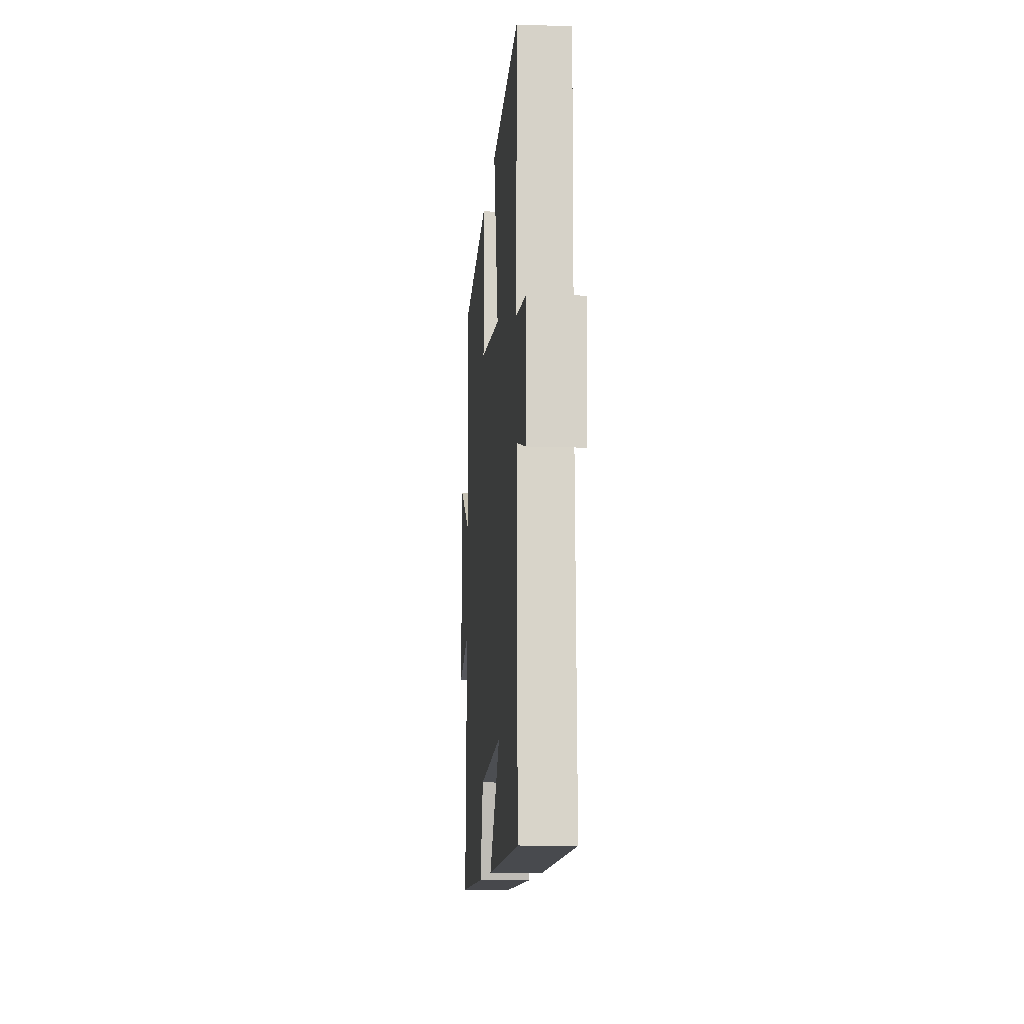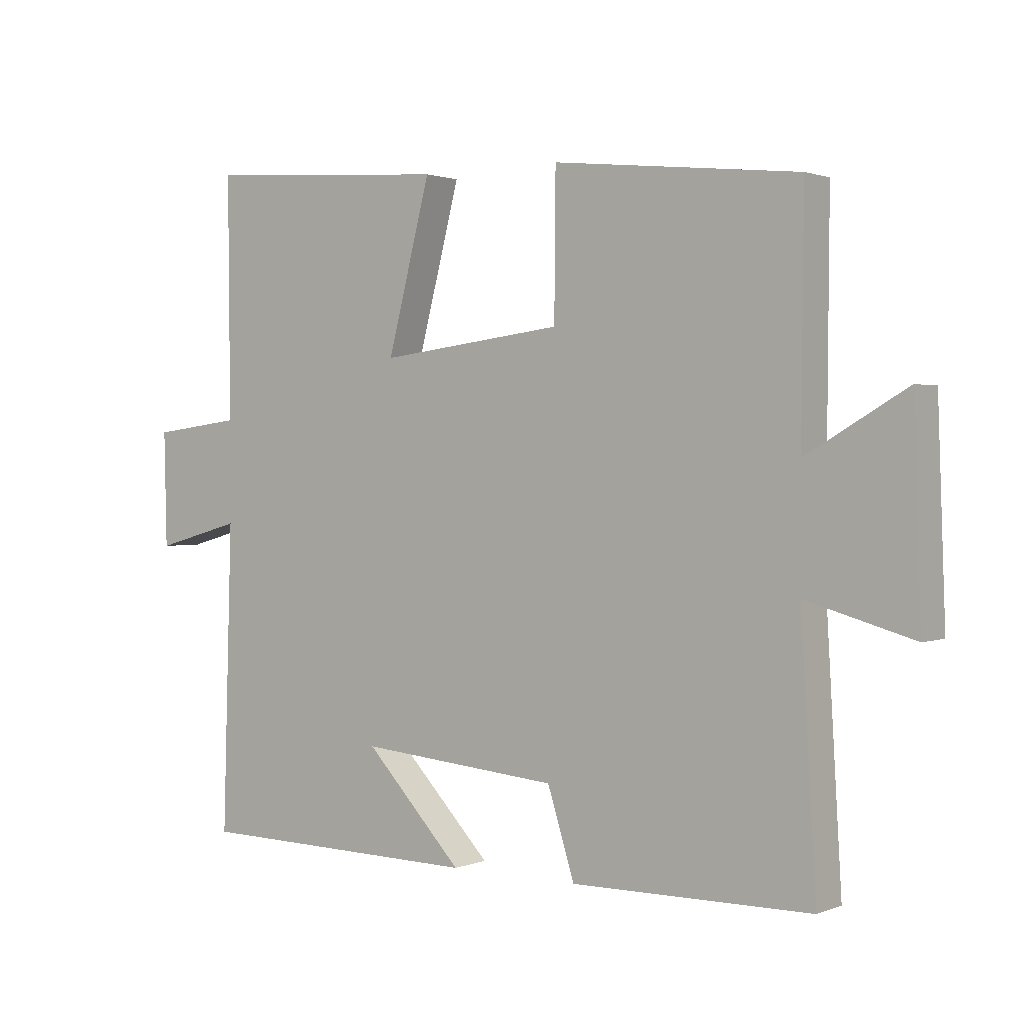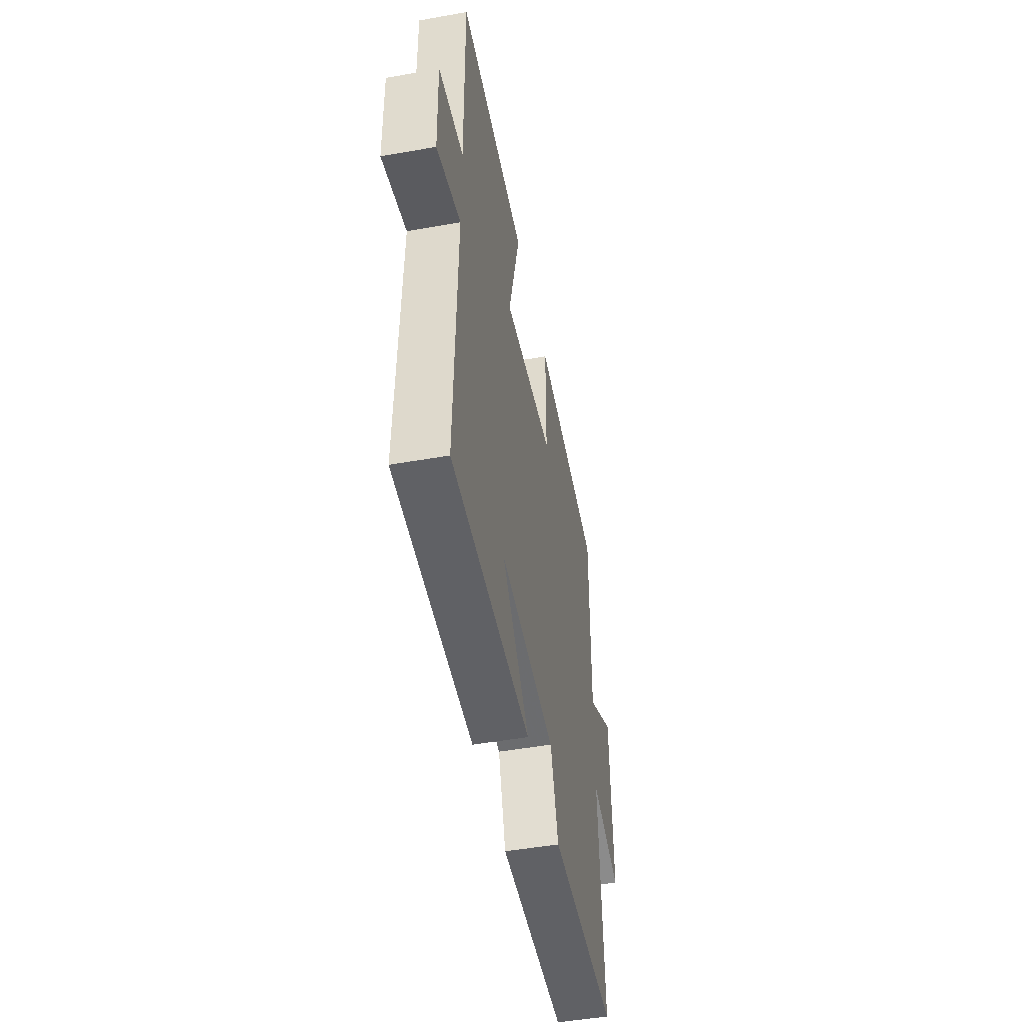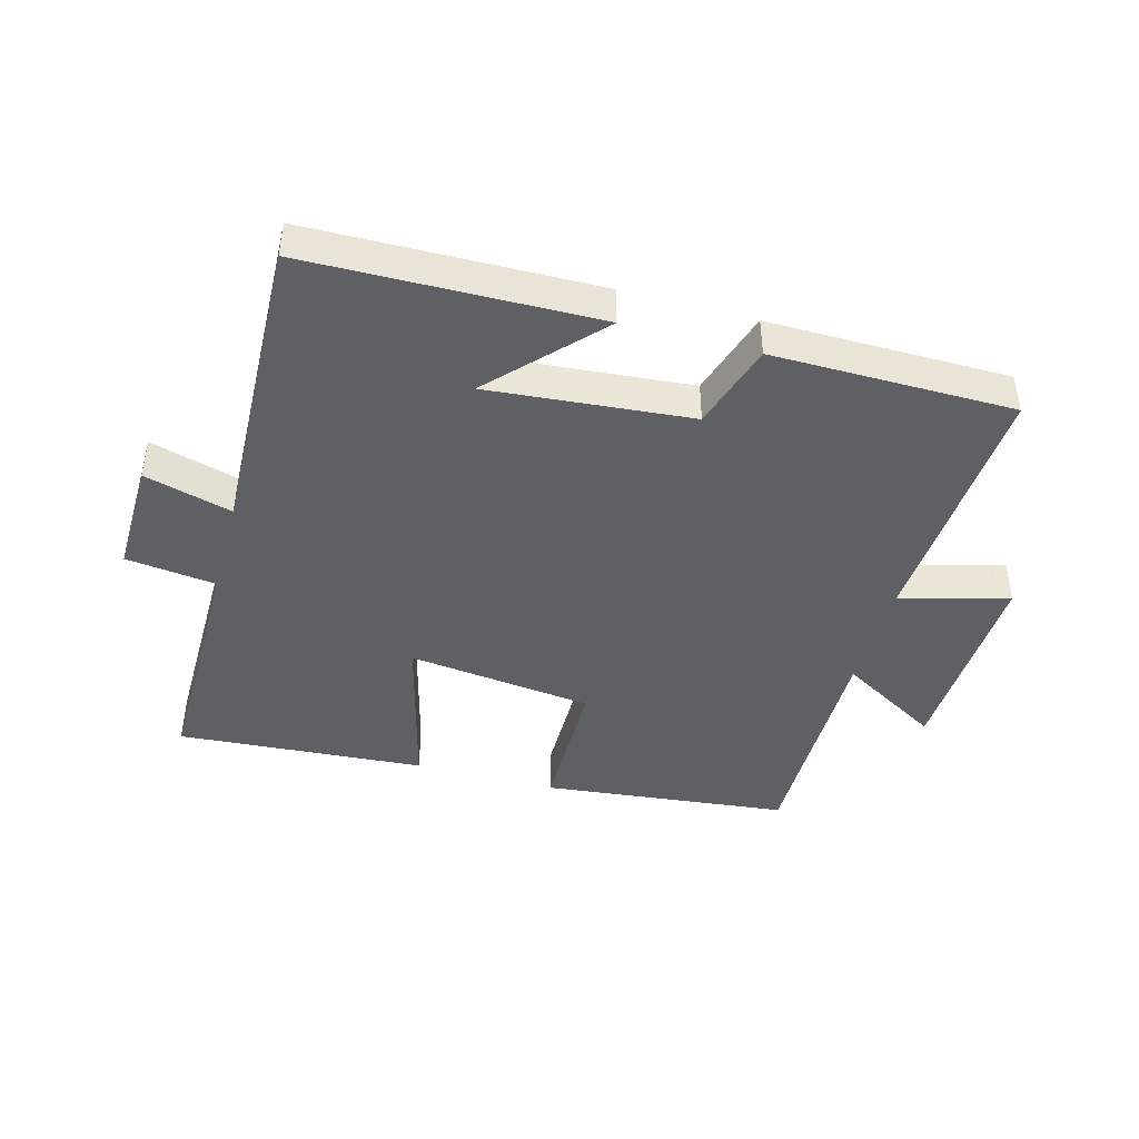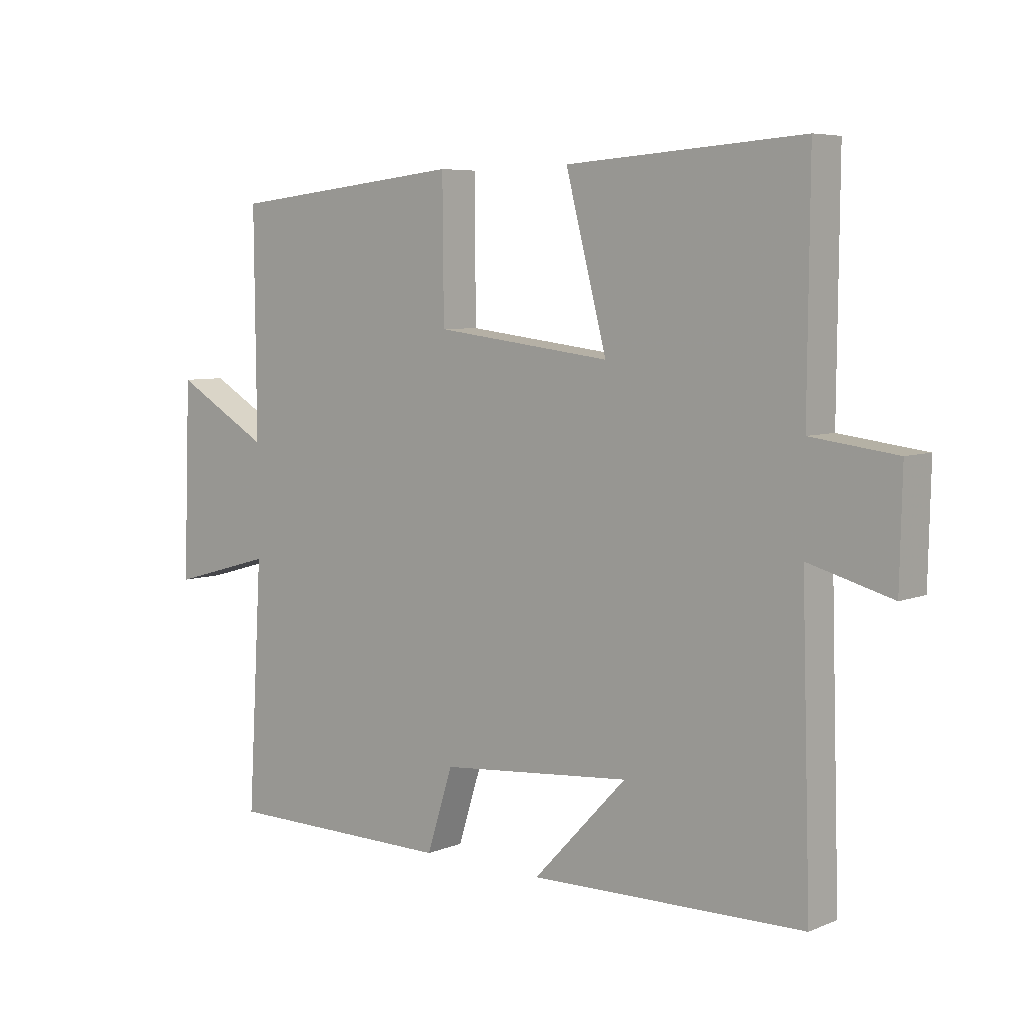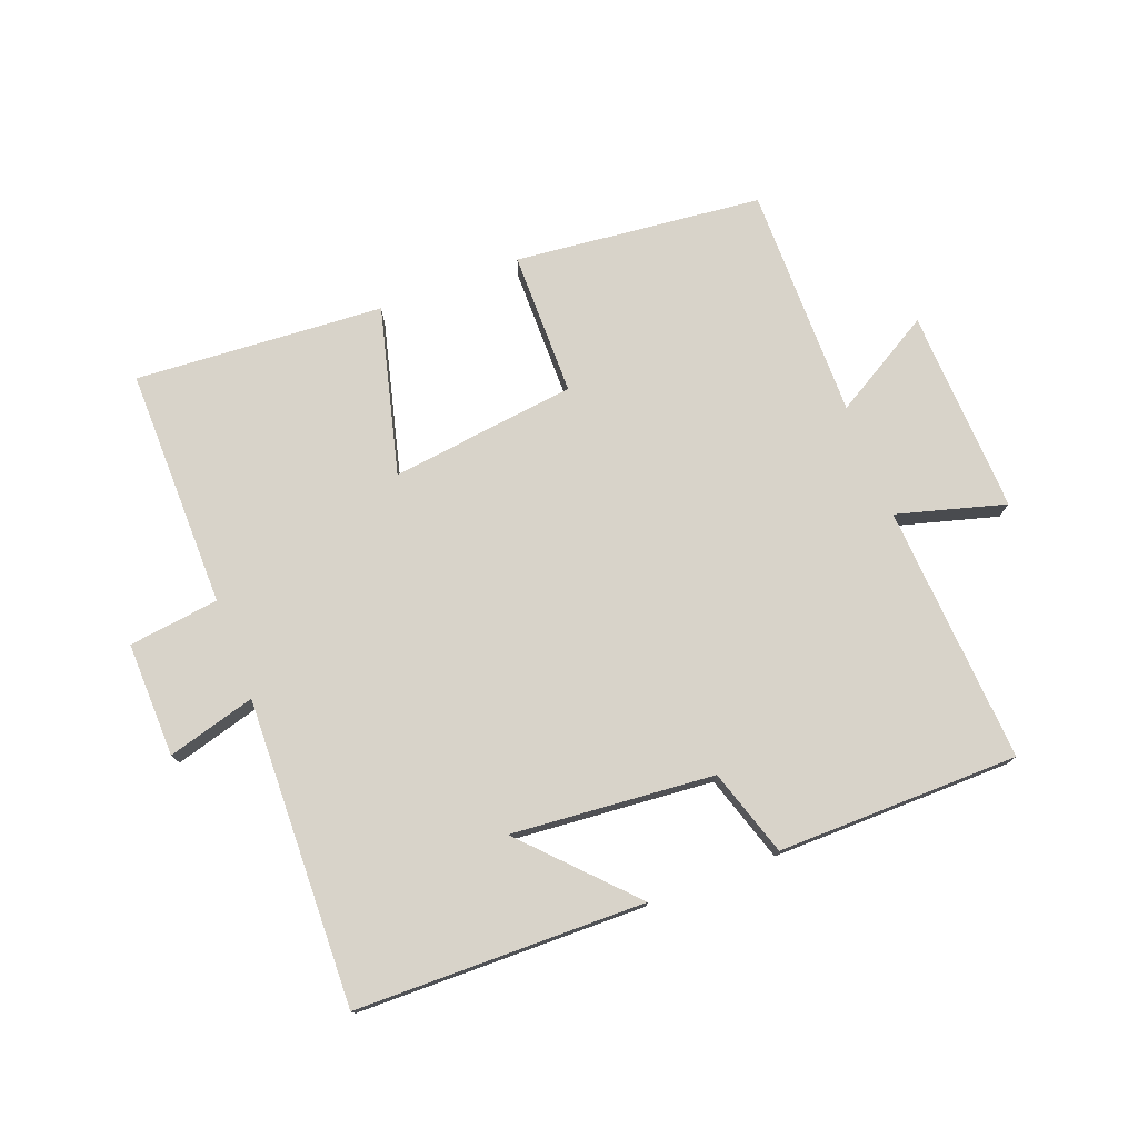
<metadata>
{"format":"obj","ext":"obj","renderer":"f3d","projection":"perspective","resolution":1024,"background":"white","views":[{"elev":-12.0,"azim":85.5,"up":"+Z"},{"elev":1.4,"azim":-144.0,"up":"+Z"},{"elev":-48.8,"azim":101.2,"up":"+Z"},{"elev":-43.5,"azim":164.7,"up":"+Y"},{"elev":6.2,"azim":40.0,"up":"+Z"},{"elev":75.9,"azim":159.0,"up":"+Y"}]}
</metadata>
<code>
v -0.503 0.07 0.458
v -0.114 0.07 0.5
v -0.112 0.07 0.273
v 0.18 0.07 0.237
v 0.112 0.07 0.5
v 0.503 0.07 0.527
v 0.5 0.07 0.149
v 0.642 0.07 0.131
v 0.638 0.07 -0.049
v 0.5 0.07 -0.011
v 0.515 0.07 -0.492
v 0.061 0.07 -0.5
v 0.216 0.07 -0.336
v -0.102 0.07 -0.364
v -0.145 0.07 -0.5
v -0.524 0.07 -0.497
v -0.5 0.07 -0.091
v -0.67 0.07 -0.139
v -0.658 0.07 0.183
v -0.5 0.07 0.091
v -0.503 0 0.458
v -0.114 0 0.5
v -0.112 0 0.273
v 0.18 0 0.237
v 0.112 0 0.5
v 0.503 0 0.527
v 0.5 0 0.149
v 0.642 0 0.131
v 0.638 0 -0.049
v 0.5 0 -0.011
v 0.515 0 -0.492
v 0.061 0 -0.5
v 0.216 0 -0.336
v -0.102 0 -0.364
v -0.145 0 -0.5
v -0.524 0 -0.497
v -0.5 0 -0.091
v -0.67 0 -0.139
v -0.658 0 0.183
v -0.5 0 0.091
f 17 18 19 20
f 14 15 16 17
f 13 14 17 20
f 11 12 13
f 10 11 13 20
f 7 8 9 10
f 7 10 20
f 4 5 6 7
f 3 4 7 20
f 1 2 3 20
f 40 39 38 37
f 37 36 35 34
f 40 37 34 33
f 33 32 31
f 40 33 31 30
f 30 29 28 27
f 40 30 27
f 27 26 25 24
f 40 27 24 23
f 40 23 22 21
f 1 21 22 2
f 2 22 23 3
f 3 23 24 4
f 4 24 25 5
f 5 25 26 6
f 6 26 27 7
f 7 27 28 8
f 8 28 29 9
f 9 29 30 10
f 10 30 31 11
f 11 31 32 12
f 12 32 33 13
f 13 33 34 14
f 14 34 35 15
f 15 35 36 16
f 16 36 37 17
f 17 37 38 18
f 18 38 39 19
f 19 39 40 20
f 20 40 21 1

</code>
